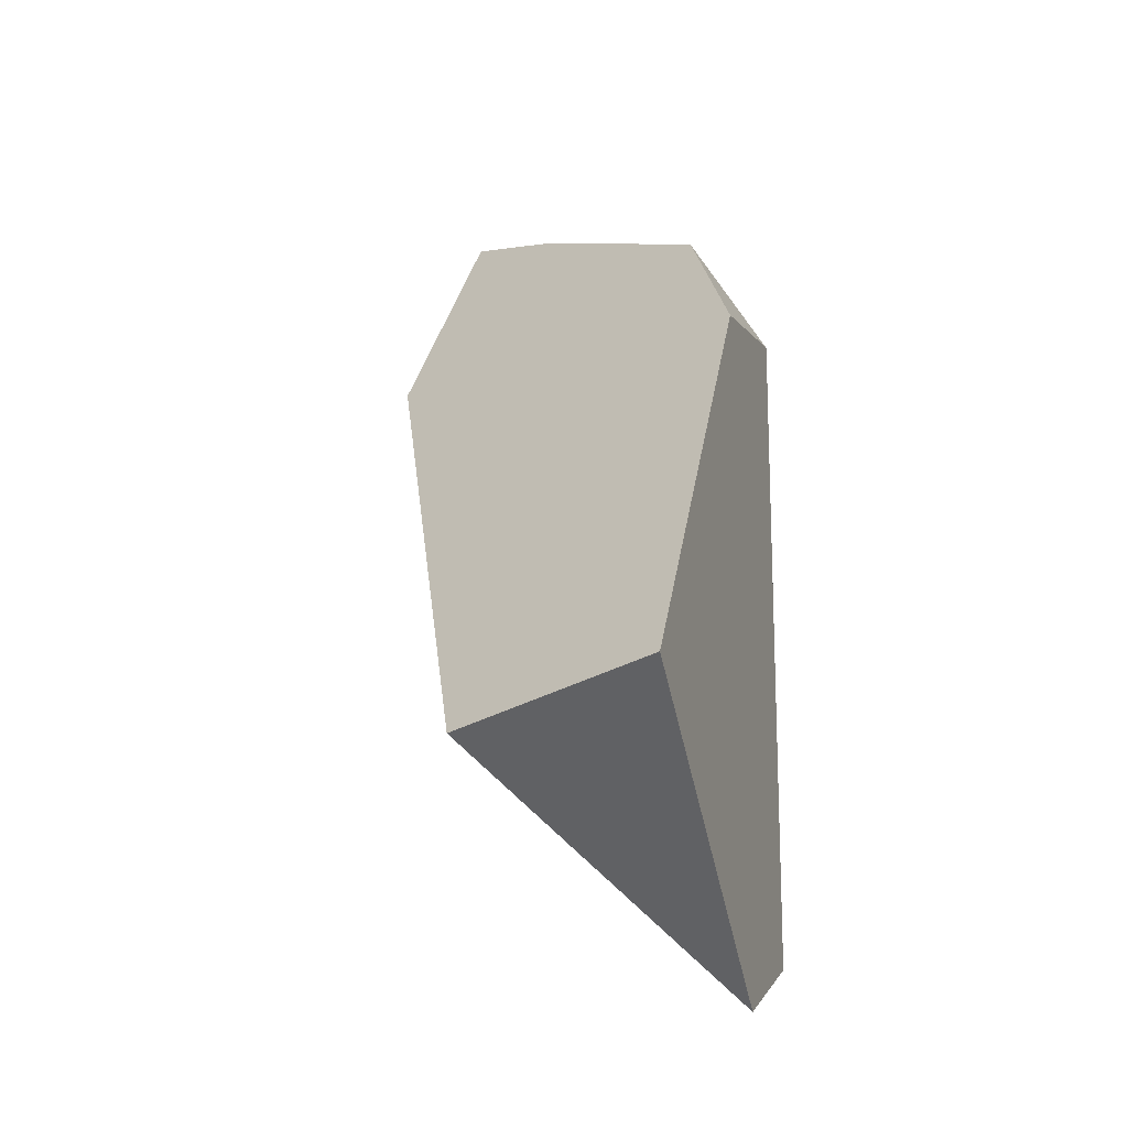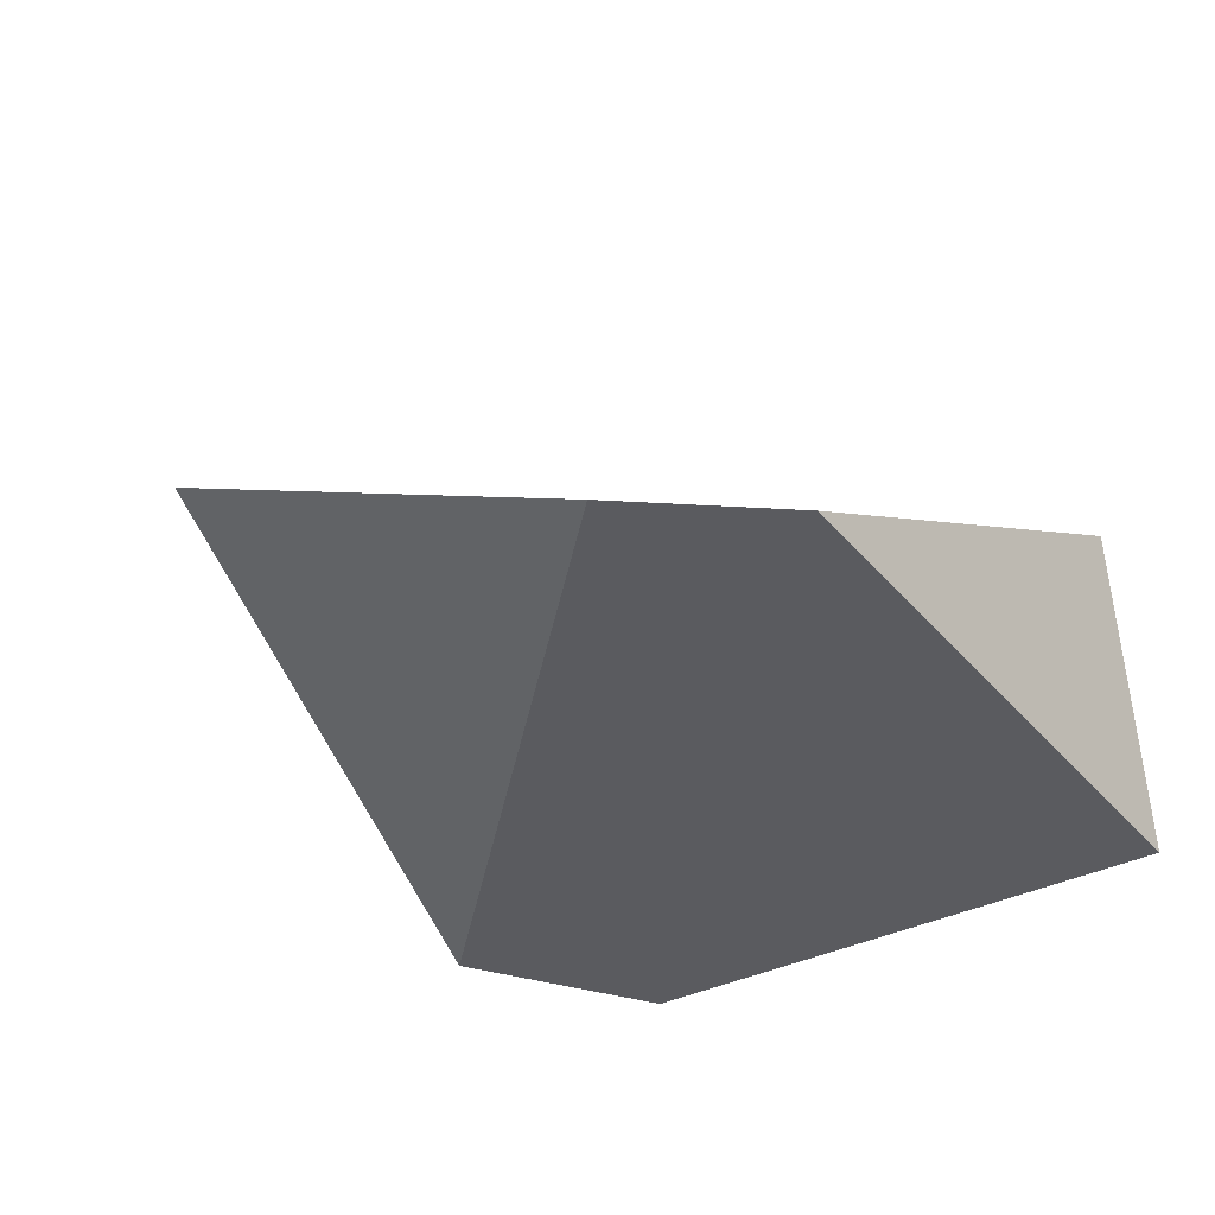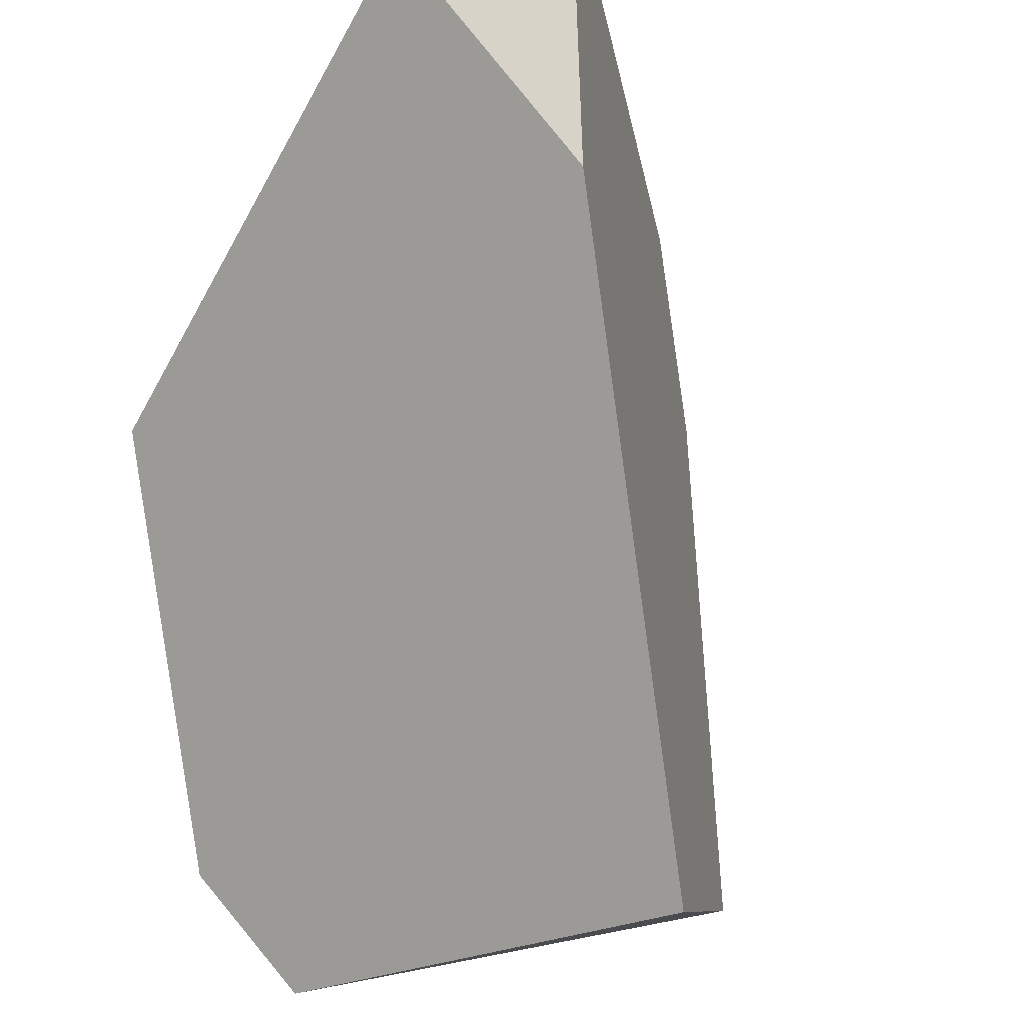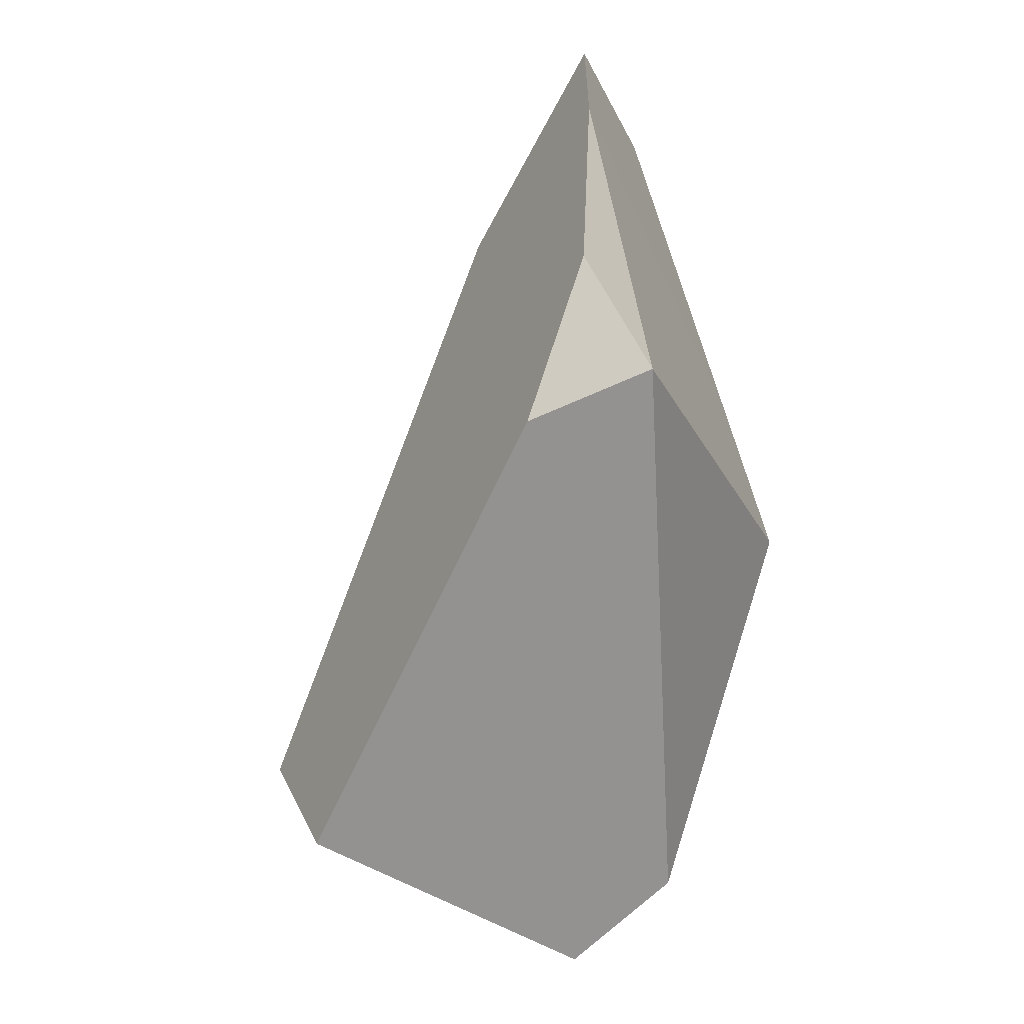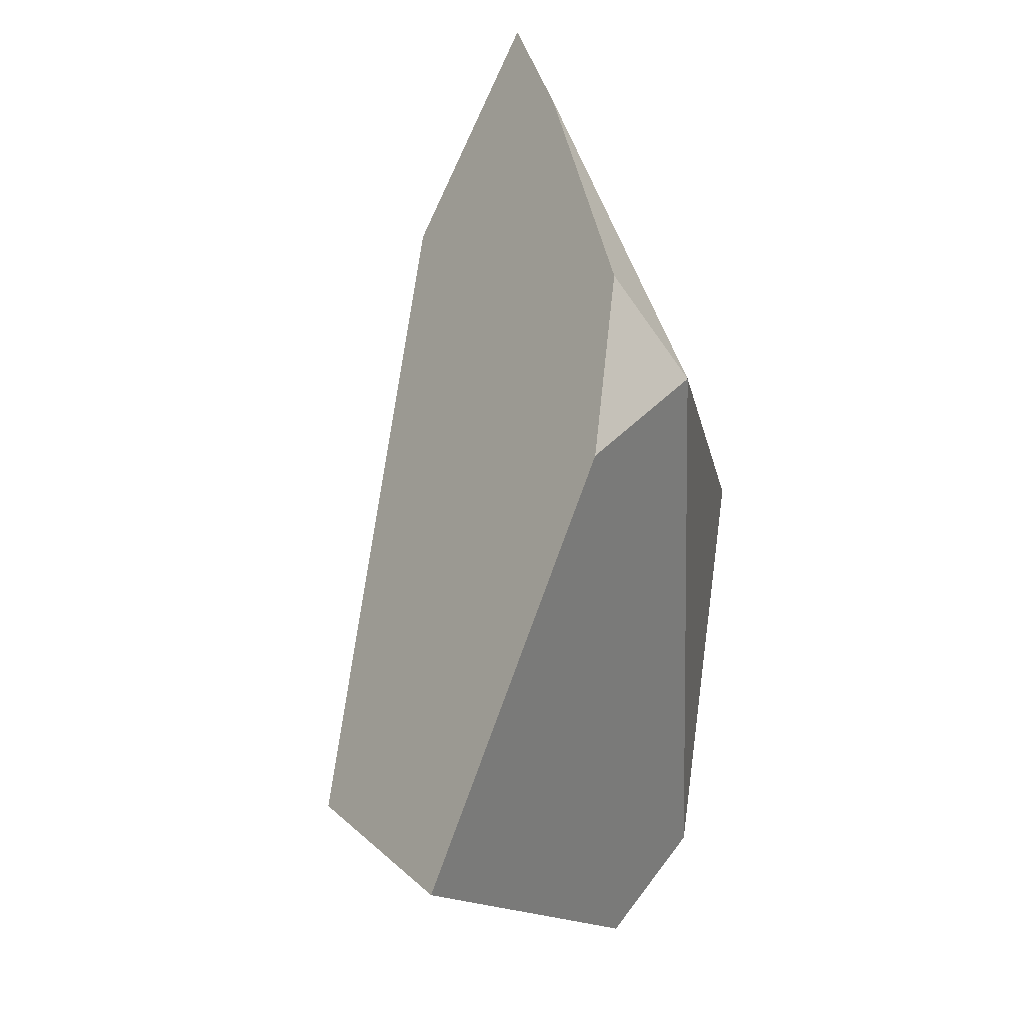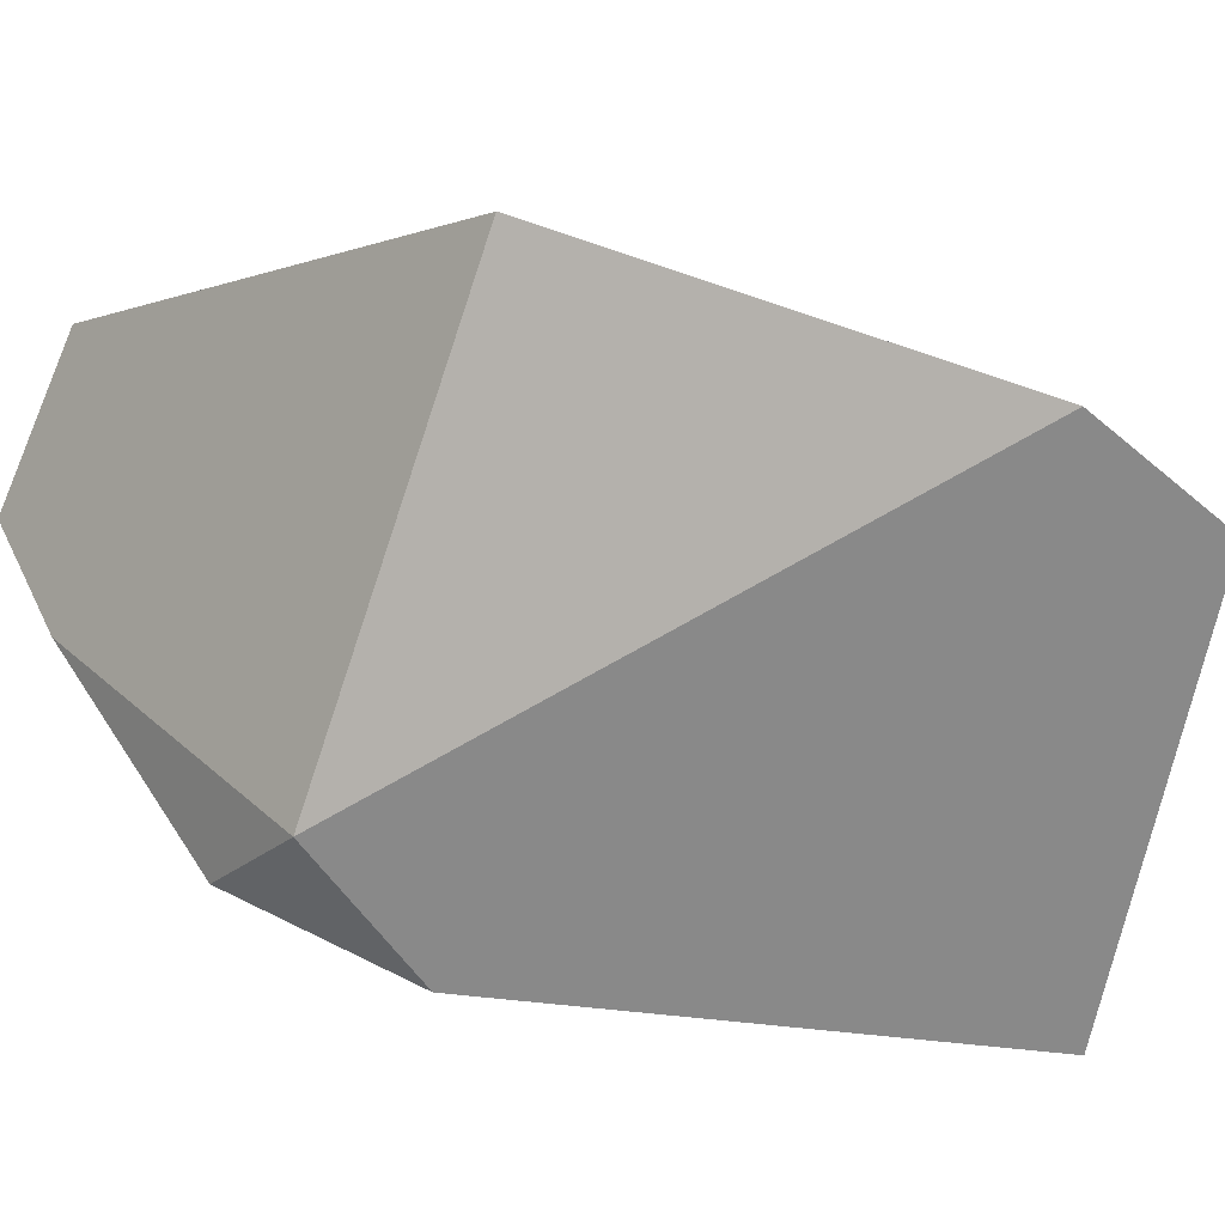
<metadata>
{"format":"obj","ext":"obj","renderer":"f3d","projection":"perspective","resolution":1024,"background":"white","views":[{"elev":-16.4,"azim":117.6,"up":"+Y"},{"elev":-31.6,"azim":-13.6,"up":"+Z"},{"elev":77.9,"azim":28.2,"up":"+Z"},{"elev":22.3,"azim":155.1,"up":"+Y"},{"elev":29.9,"azim":139.1,"up":"+Y"},{"elev":-54.5,"azim":-61.2,"up":"+Z"}]}
</metadata>
<code>
v -0.766 2.181 -0.2643
v -0.7464 2.35 -0.1567
v -0.7274 2.375 -0.1676
v -0.7464 2.35 -0.1567
v -0.766 2.181 -0.2643
v -0.7401 2.347 -0.1577
v -0.7401 2.347 -0.1577
v -0.7274 2.375 -0.1676
v -0.7464 2.35 -0.1567
v -0.7315 2.344 -0.1591
v -0.6873 2.366 -0.1757
v -0.6939 2.377 -0.1768
v -0.6384 2.349 -0.3174
v -0.6939 2.377 -0.1768
v -0.6873 2.366 -0.1757
v -0.6861 2.387 -0.2268
v -0.7076 2.401 -0.1789
v -0.6861 2.387 -0.2268
v -0.7097 2.398 -0.1777
v -0.7076 2.401 -0.1789
v -0.6579 2.306 -0.3417
v -0.7176 2.388 -0.1732
v -0.7176 2.388 -0.1732
v -0.7097 2.398 -0.1777
v -0.7076 2.401 -0.1789
v -0.6579 2.306 -0.3417
v -0.6767 2.056 -0.3345
v -0.766 2.181 -0.2643
v -0.6579 2.306 -0.3417
v -0.5916 2.063 -0.3496
v -0.6767 2.056 -0.3345
v -0.5823 2.071 -0.3513
v -0.5972 2.296 -0.3522
v -0.499 2.139 -0.3671
v -0.5972 2.296 -0.3522
v -0.5116 2.126 -0.2928
v -0.499 2.139 -0.3671
v -0.5138 2.124 -0.2795
v -0.6827 2.358 -0.175
v -0.5141 2.124 -0.2779
v -0.6575 2.314 -0.1711
v -0.6575 2.314 -0.1711
v -0.516 2.122 -0.279
v -0.5141 2.124 -0.2779
v -0.7315 2.344 -0.1591
v -0.5979 2.057 -0.3271
v -0.5985 2.057 -0.3274
v -0.6123 2.046 -0.3355
v -0.5916 2.063 -0.3496
v -0.5985 2.057 -0.3274
v -0.6123 2.046 -0.3355
v -0.5979 2.057 -0.3271
v -0.5823 2.071 -0.3513
v -0.516 2.122 -0.279
v -0.5116 2.126 -0.2928
v -0.5138 2.124 -0.2795
v -0.5141 2.124 -0.2779
v -0.499 2.139 -0.3671
v -0.6254 2.035 -0.3432
v -0.6254 2.035 -0.3432
v -0.6254 2.035 -0.3432
v -0.6767 2.056 -0.3345
v -0.6575 2.314 -0.1711
v -0.6827 2.358 -0.175
v -0.5972 2.296 -0.3522
v -0.6579 2.306 -0.3417
v -0.6384 2.349 -0.3174
v -0.6579 2.306 -0.3417
v -0.6861 2.387 -0.2268
v -0.6384 2.349 -0.3174
f 1 2 3
f 4 5 6
f 7 8 9
f 10 8 7
f 11 8 10
f 11 12 8
f 13 14 15
f 16 14 13
f 16 17 14
f 18 19 20
f 21 19 18
f 21 22 19
f 1 22 21
f 1 3 22
f 12 23 8
f 12 24 23
f 12 25 24
f 26 27 28
f 29 30 31
f 29 32 30
f 33 32 29
f 33 34 32
f 35 36 37
f 35 38 36
f 39 38 35
f 39 40 38
f 41 40 39
f 42 43 44
f 45 43 42
f 45 46 43
f 45 47 46
f 6 47 45
f 47 6 48
f 49 50 51
f 49 52 50
f 53 52 49
f 52 53 54
f 54 53 55
f 56 54 55
f 56 57 54
f 58 55 53
f 49 51 59
f 31 30 60
f 61 5 62
f 48 5 61
f 48 6 5
f 63 64 10
f 64 11 10
f 39 35 15
f 15 35 13
f 65 66 67
f 68 69 70

</code>
